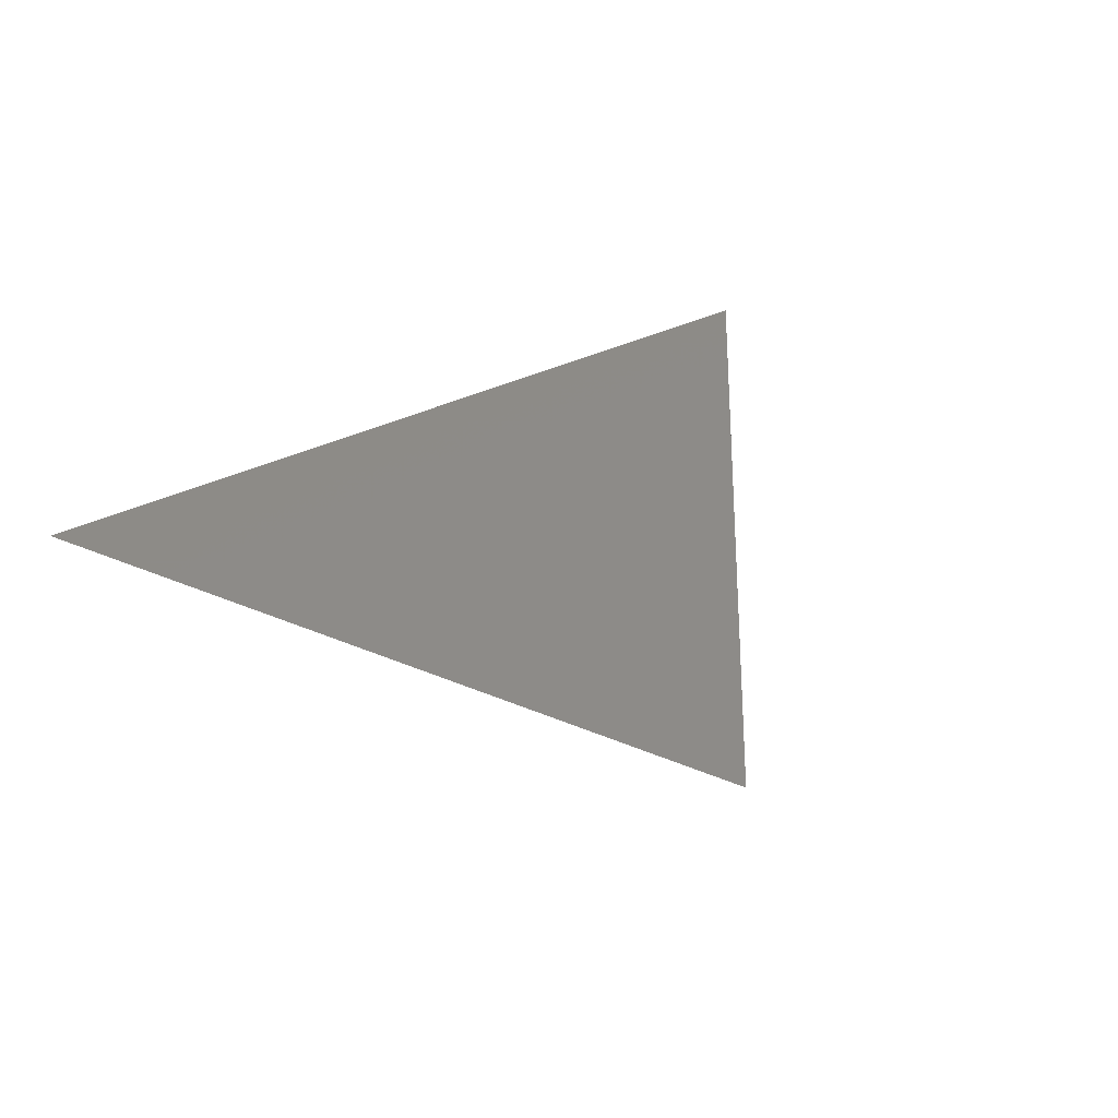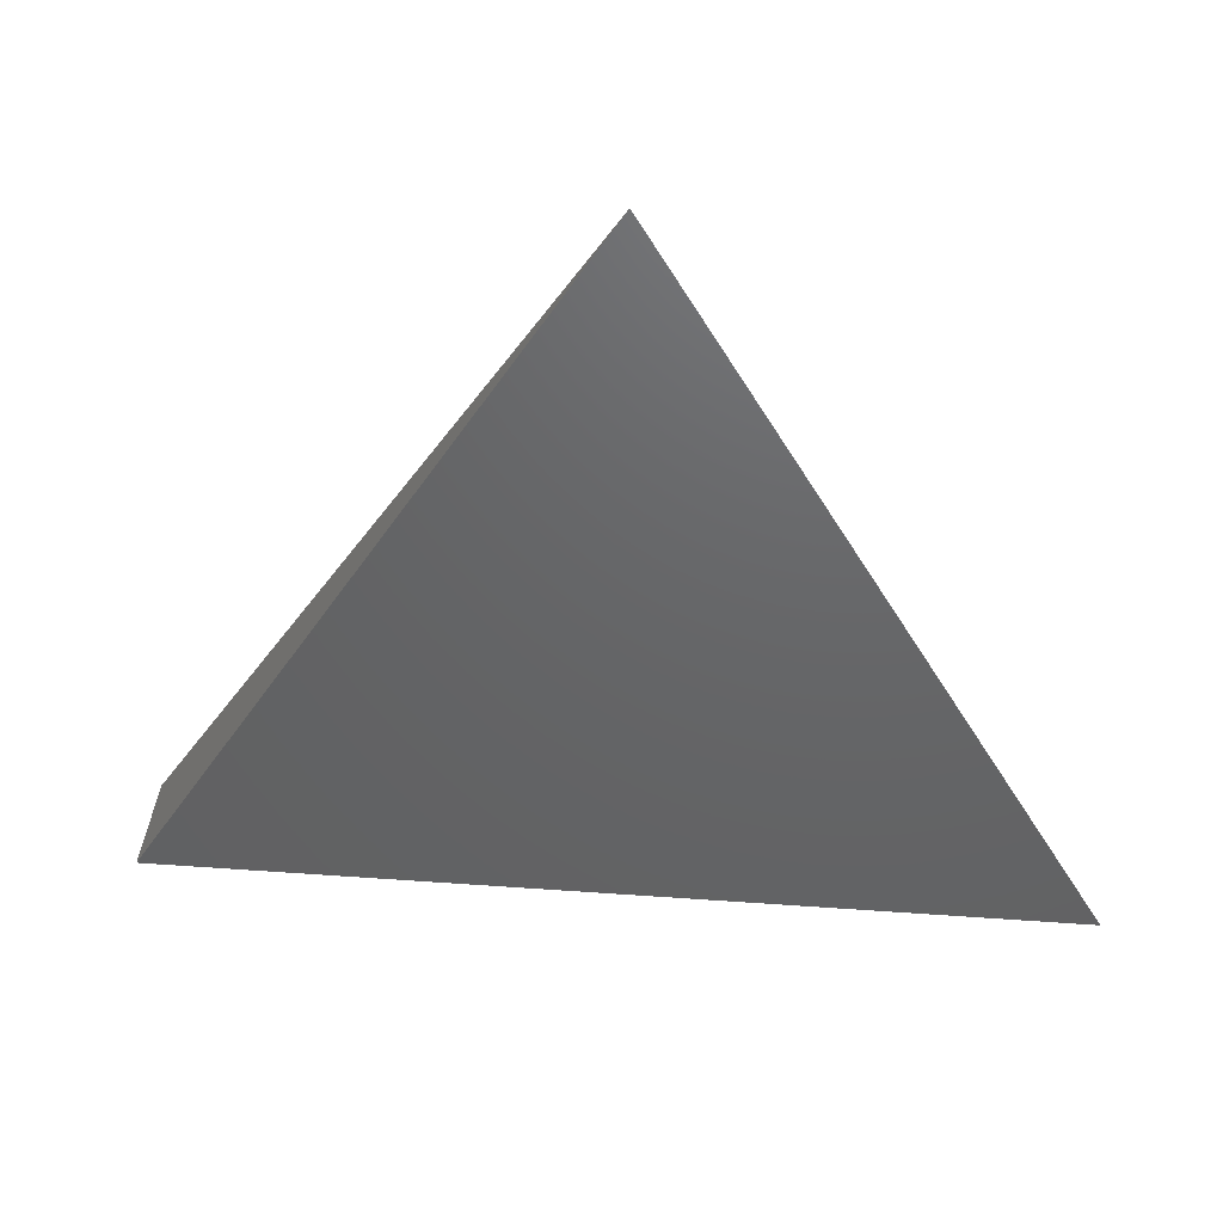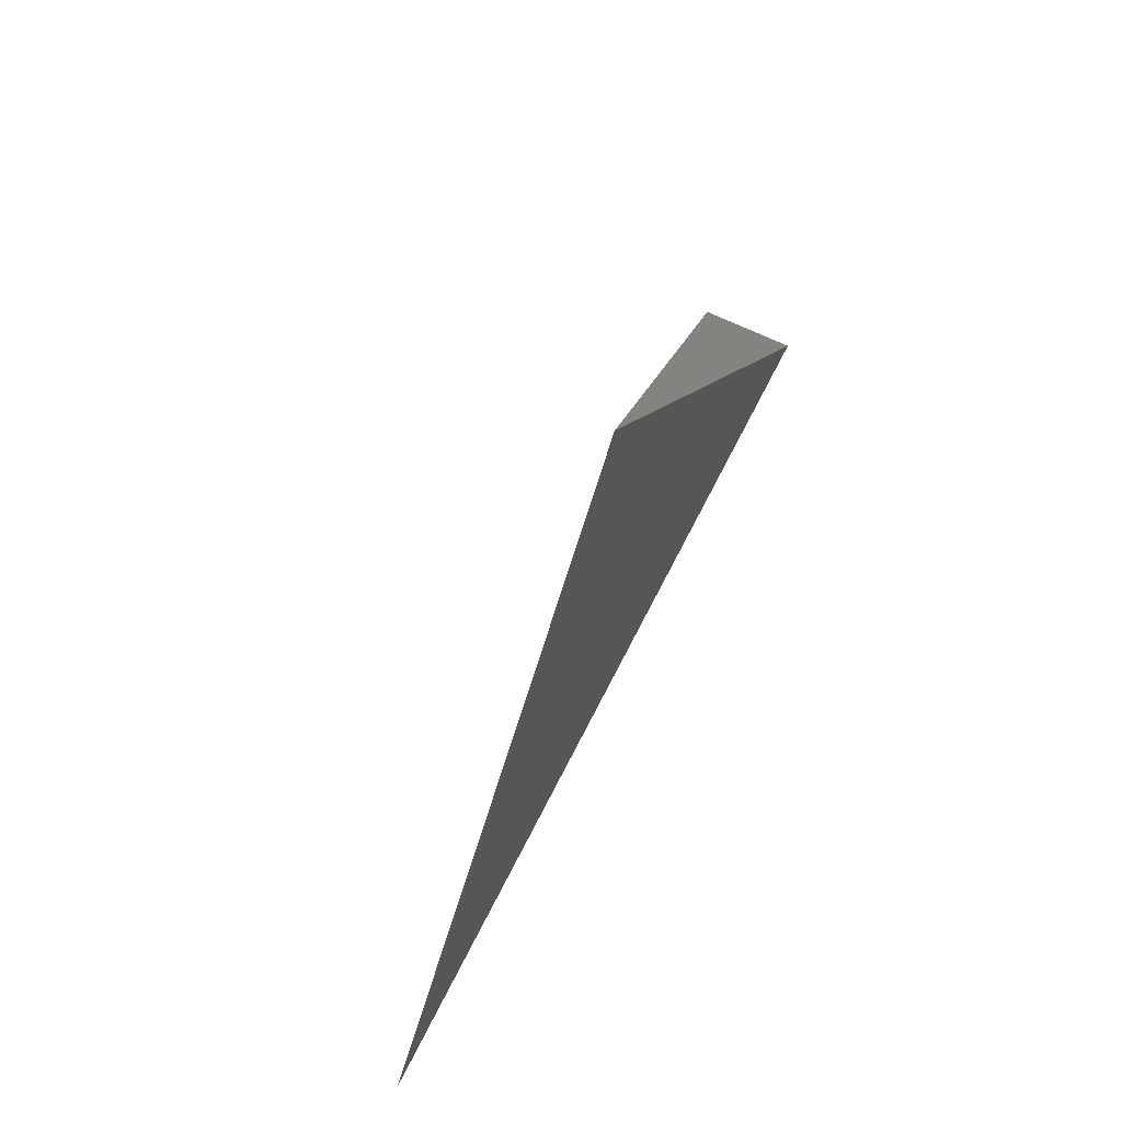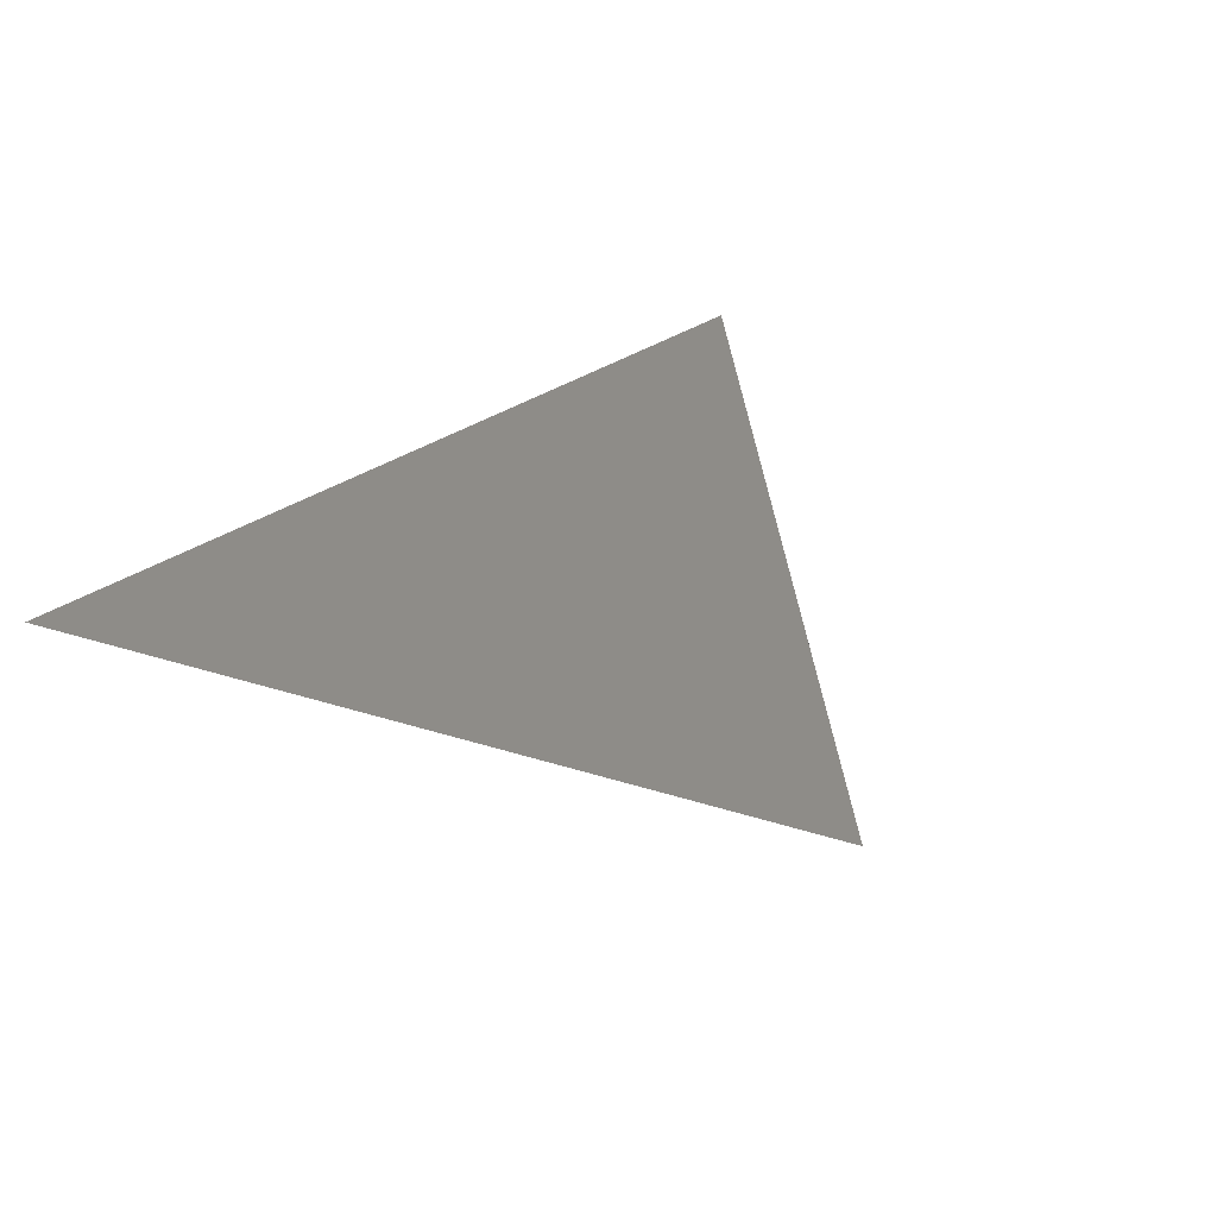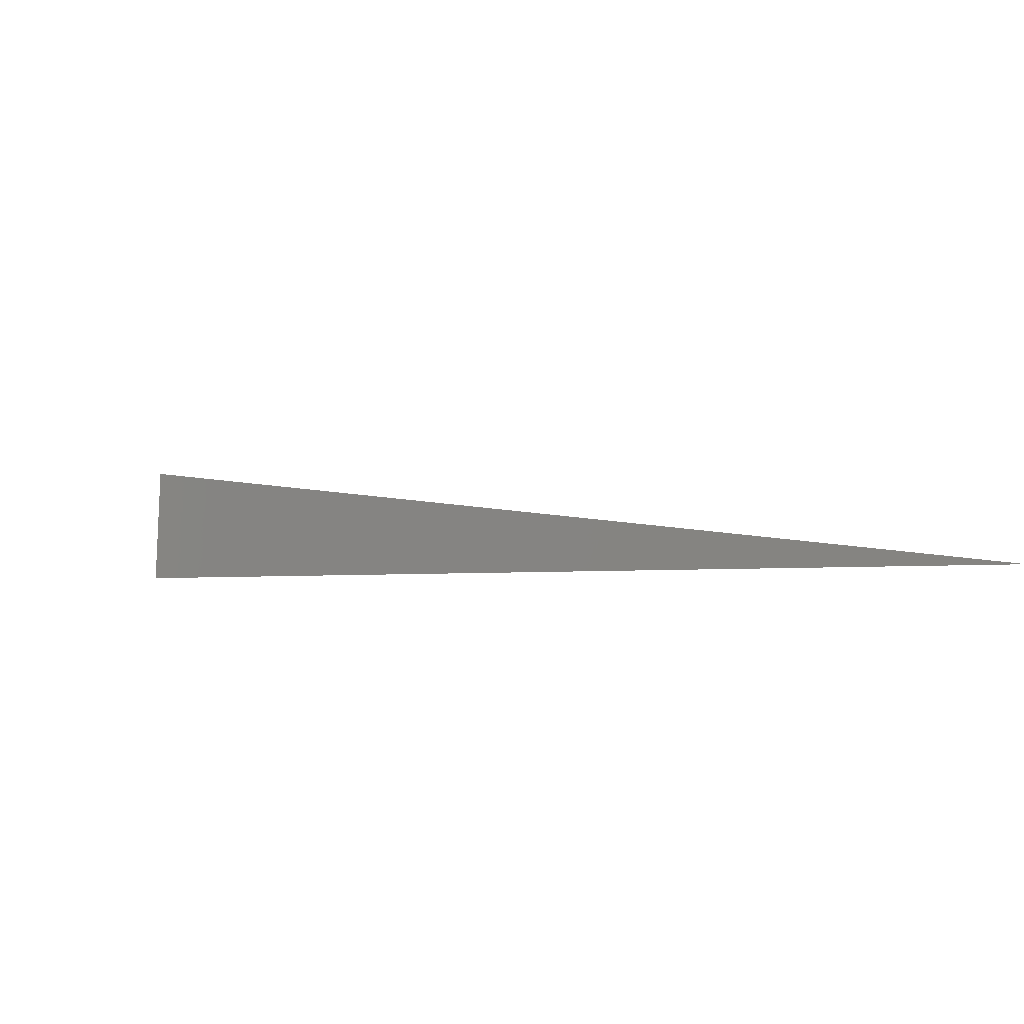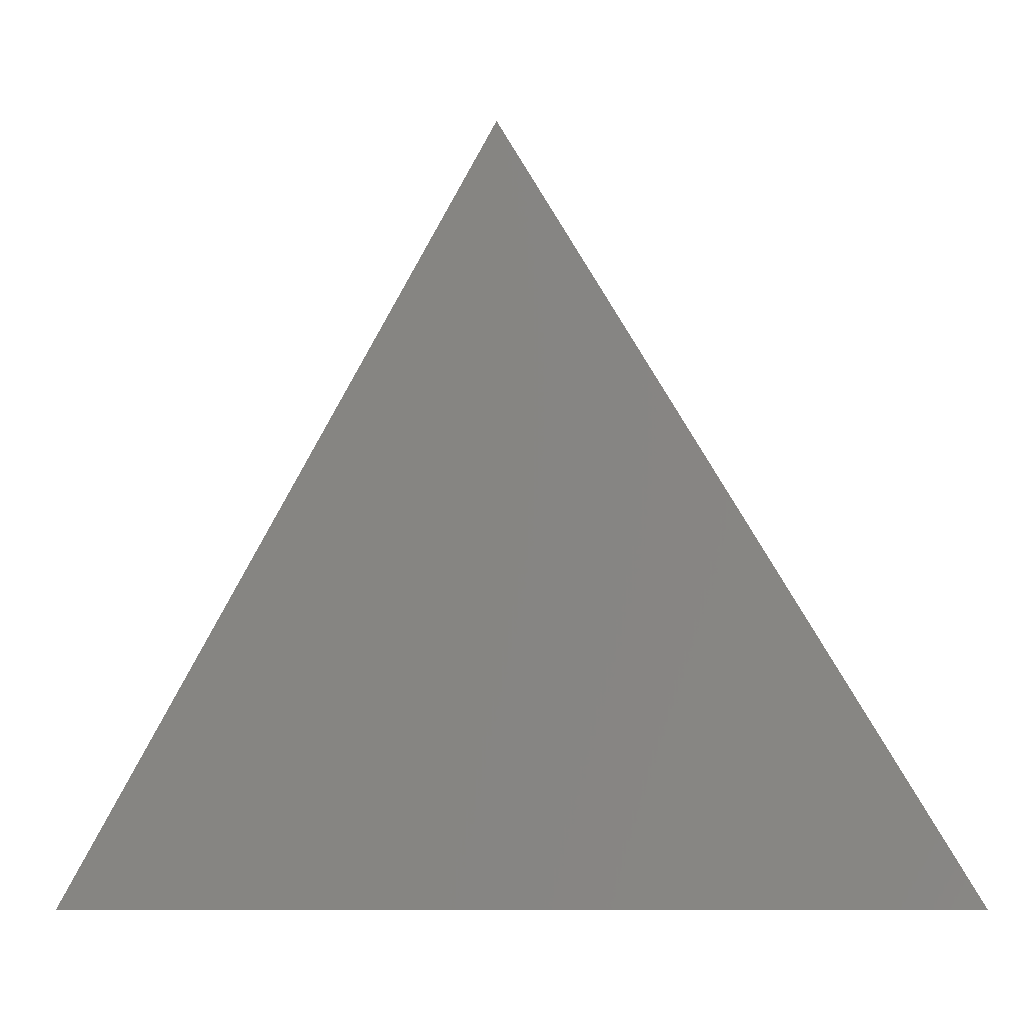
<metadata>
{"format":"stl","ext":"stl","renderer":"f3d","projection":"perspective","resolution":1024,"background":"white","views":[{"elev":30.4,"azim":152.2,"up":"+Z"},{"elev":47.3,"azim":10.6,"up":"+Y"},{"elev":71.5,"azim":117.2,"up":"+Y"},{"elev":32.3,"azim":144.0,"up":"+Z"},{"elev":1.5,"azim":-15.7,"up":"+Z"},{"elev":-9.8,"azim":-167.0,"up":"+Y"}]}
</metadata>
<code>
# stl→obj: 4 verts, 4 faces
v -0.1854 0.001226 0.03998
v 0.1875 0 0
v 0.001974 0.3237 0
v -0.1875 0 0
f 1 2 3
f 3 2 4
f 3 4 1
f 1 4 2

</code>
